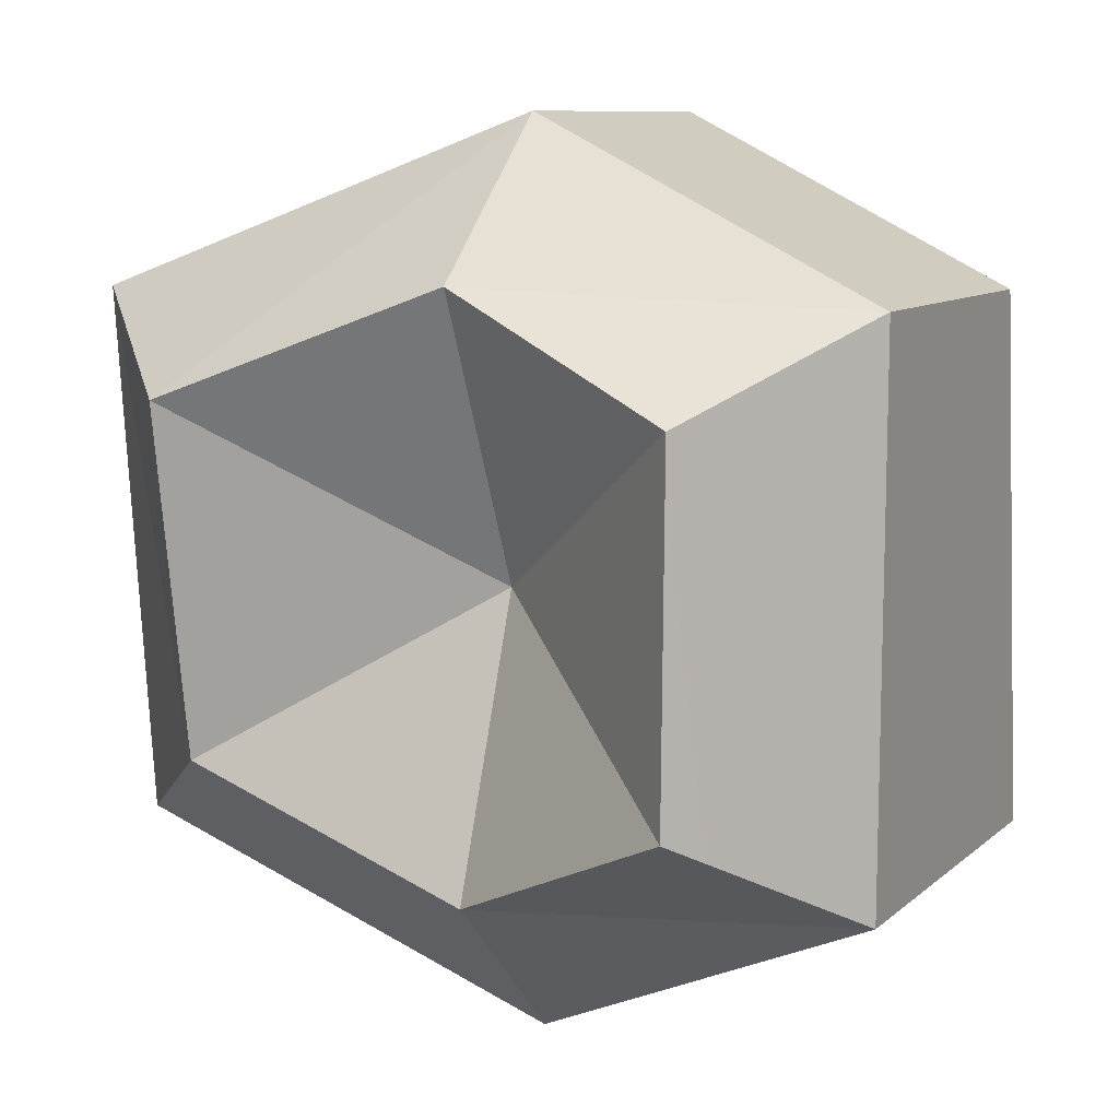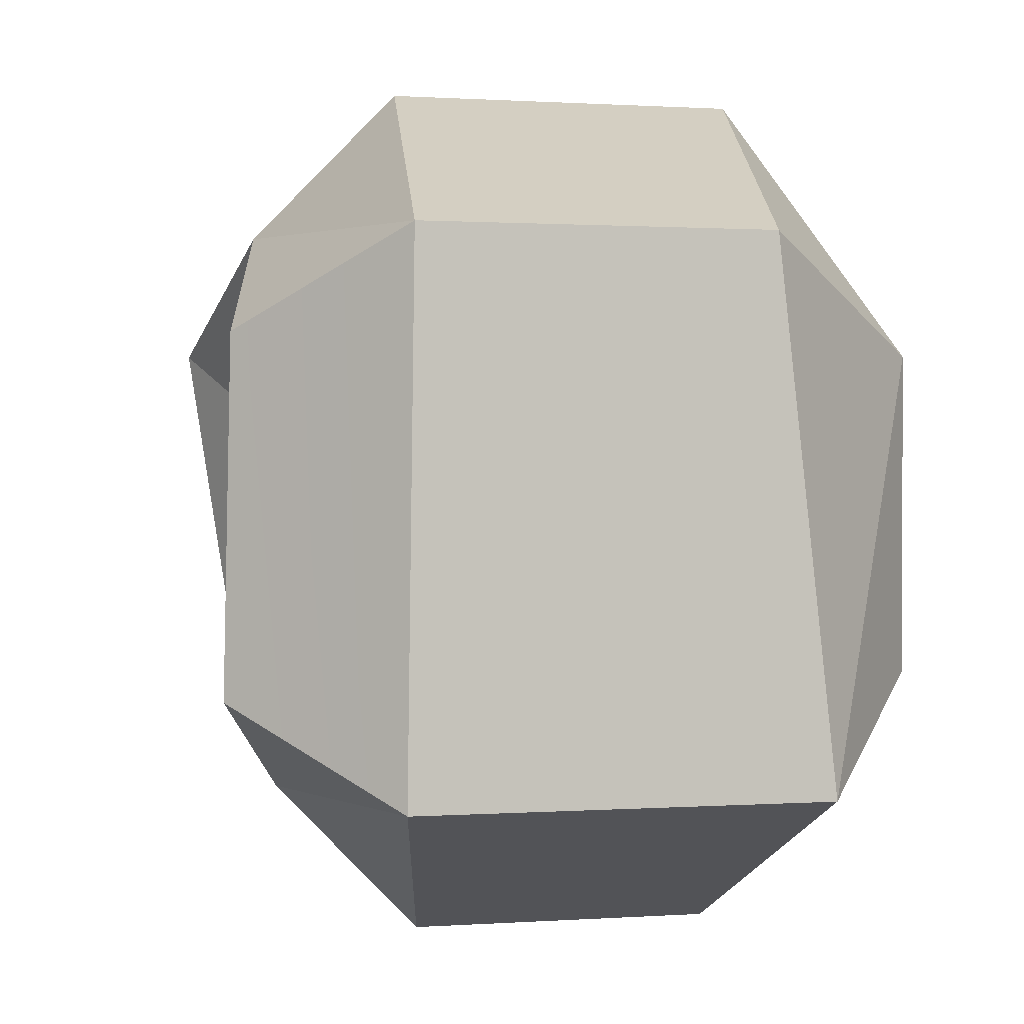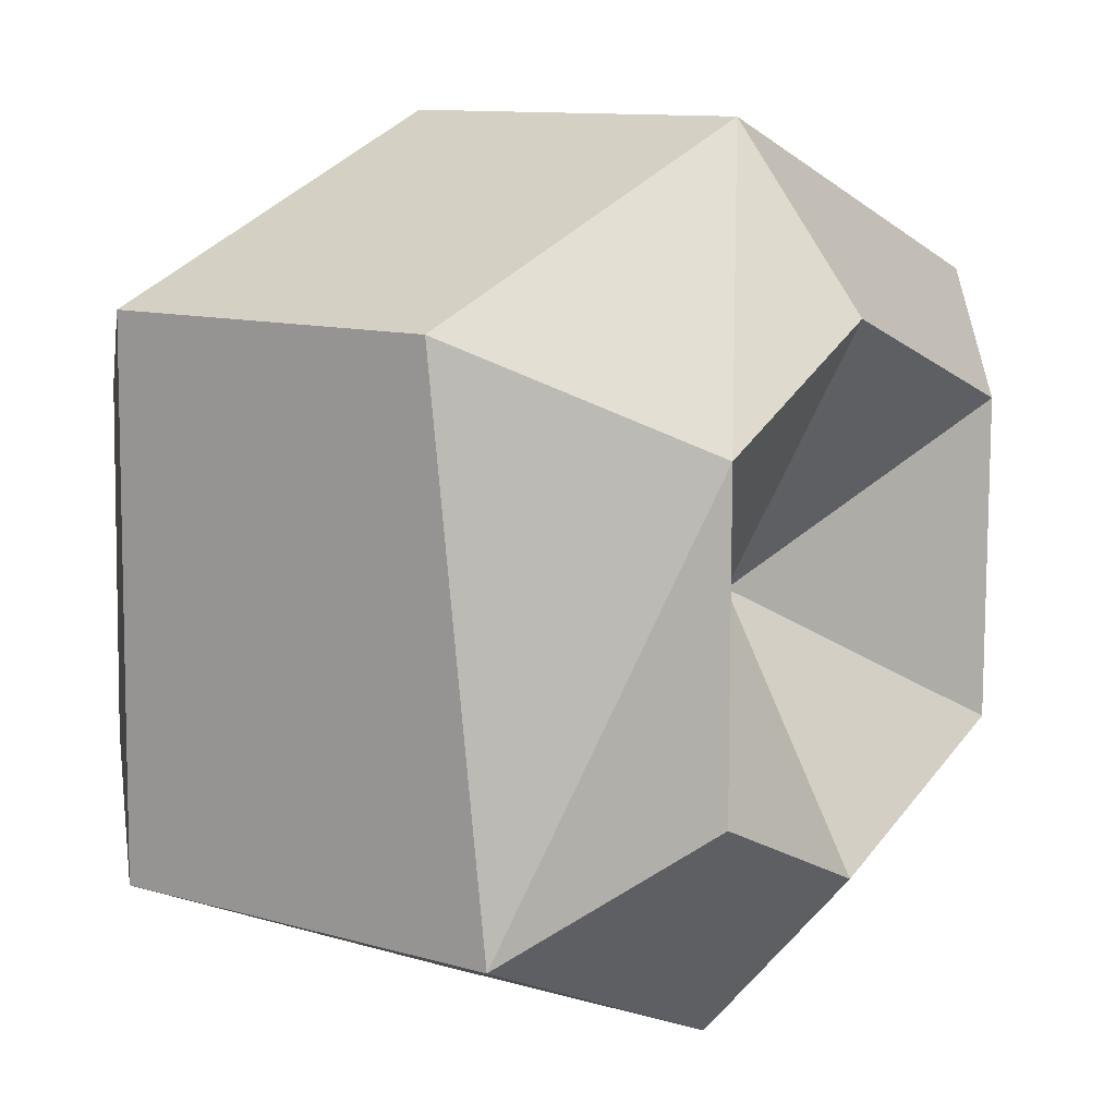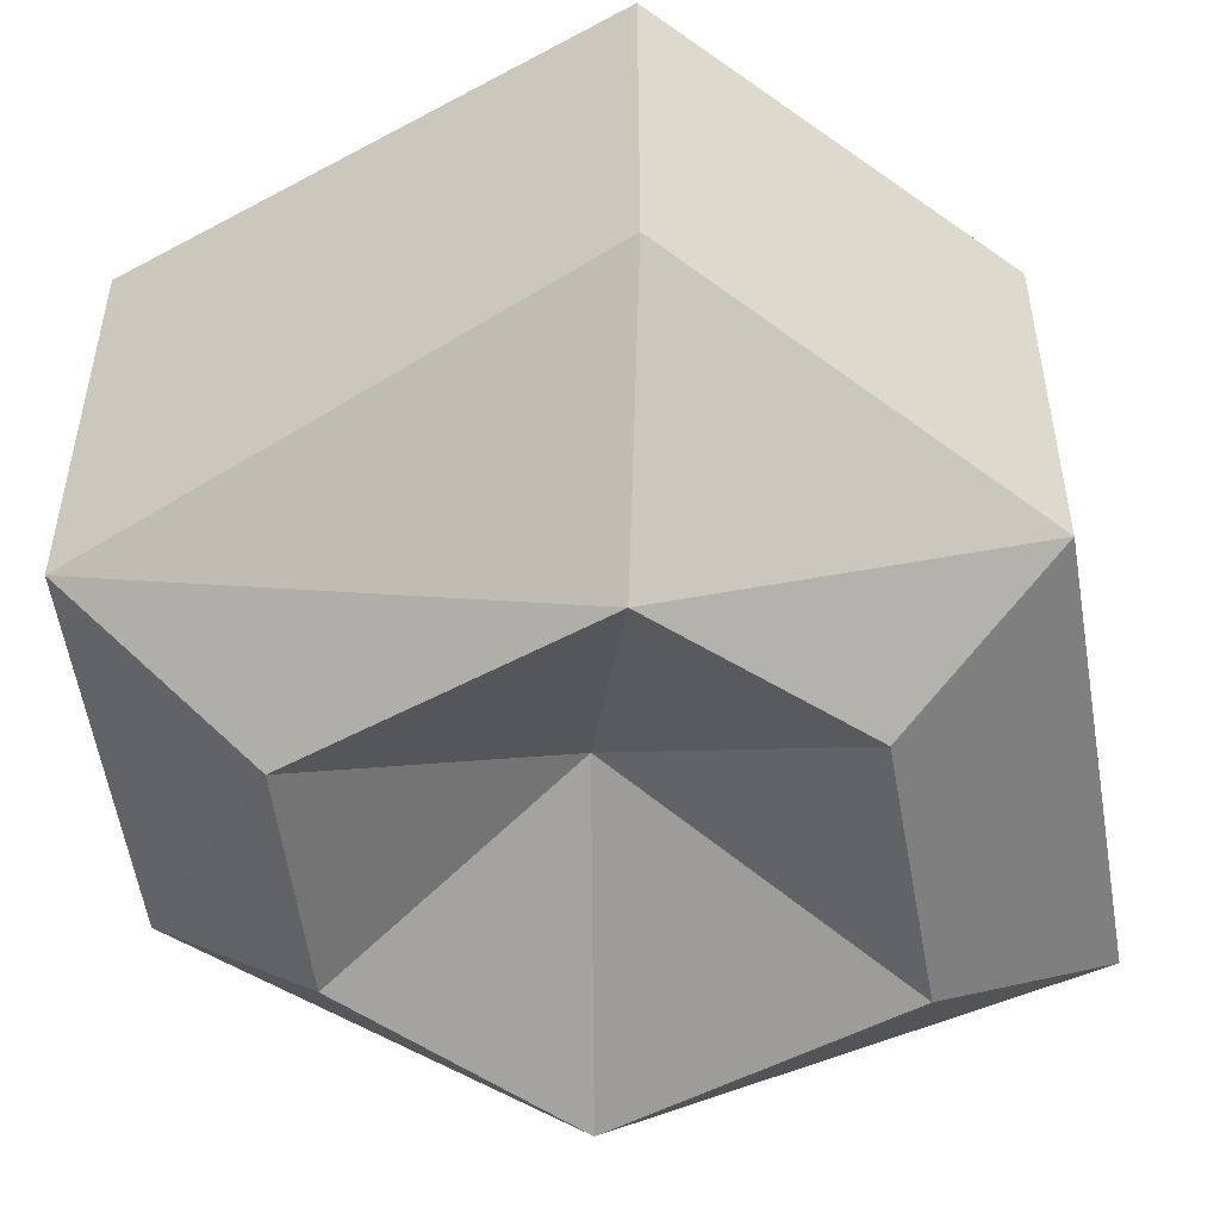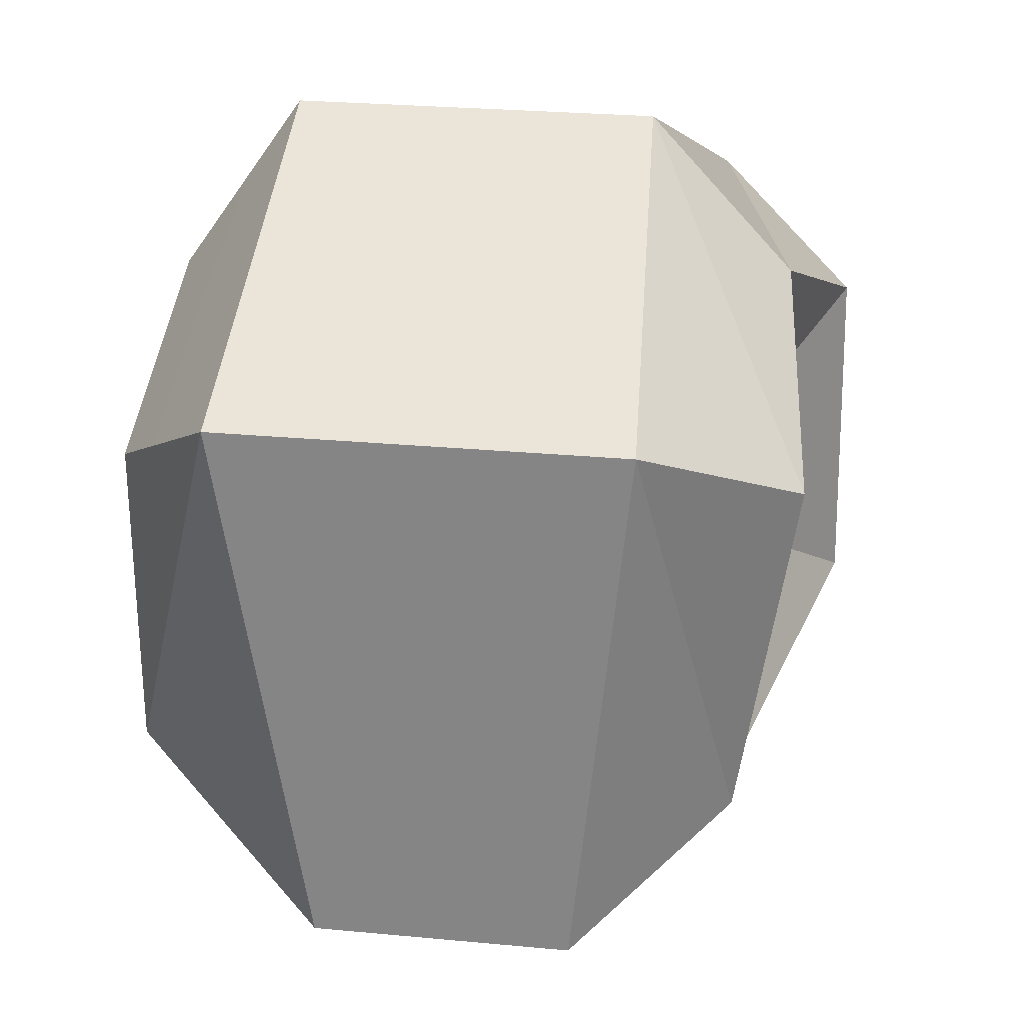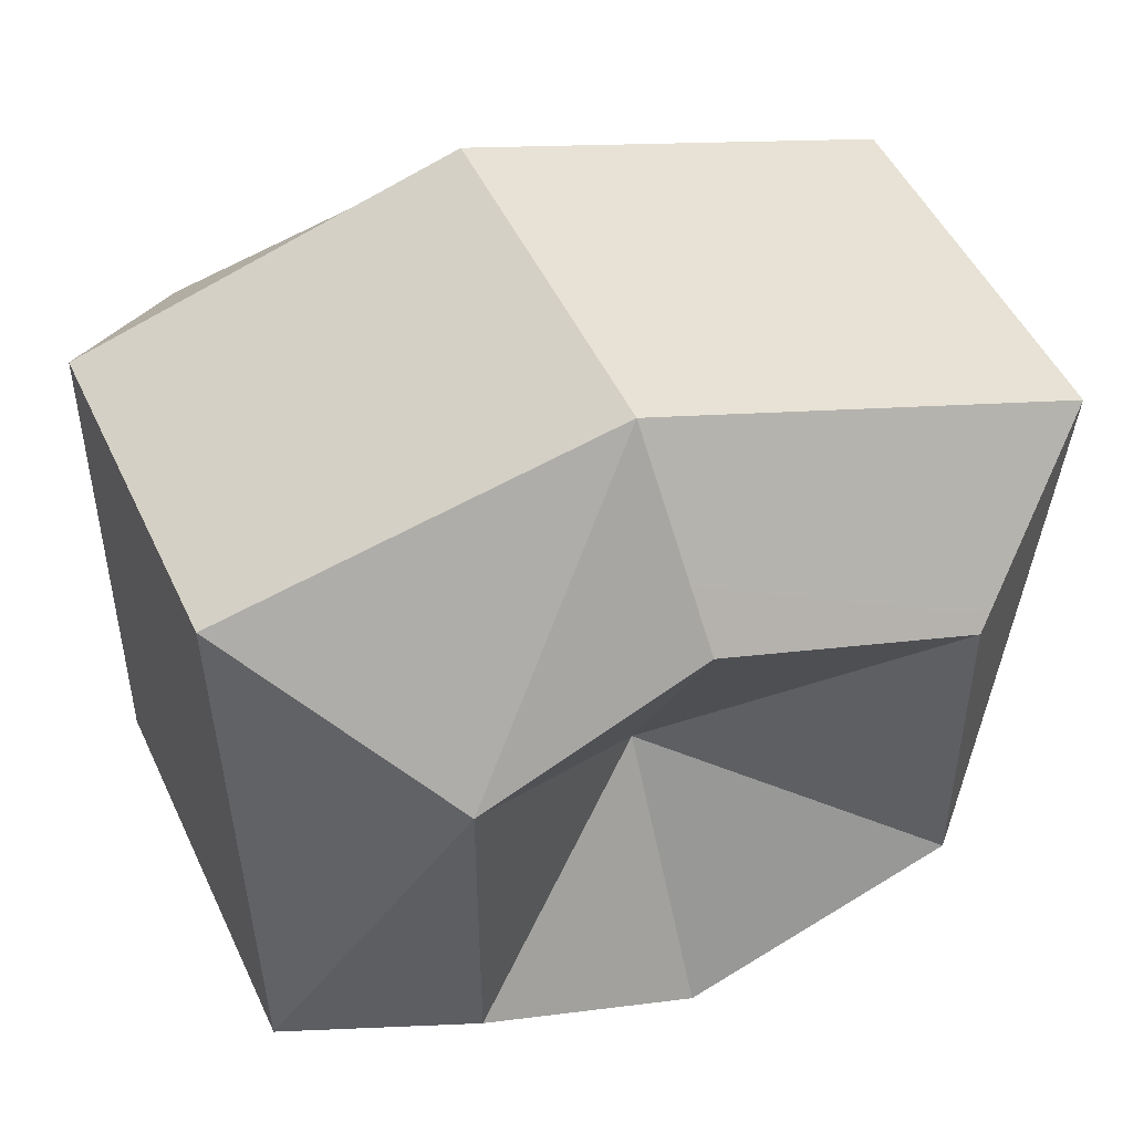
<metadata>
{"format":"obj","ext":"obj","renderer":"f3d","projection":"perspective","resolution":1024,"background":"white","views":[{"elev":9.2,"azim":-154.0,"up":"+Z"},{"elev":0.8,"azim":-104.5,"up":"+Z"},{"elev":11.1,"azim":-54.8,"up":"+Z"},{"elev":-50.5,"azim":-59.1,"up":"+Y"},{"elev":27.0,"azim":98.3,"up":"+Z"},{"elev":49.0,"azim":-24.3,"up":"+Z"}]}
</metadata>
<code>
o SM_Item_Fruit_03
v -0.8248 -4.644 8.998
v 8.35 -4.595 5.532
v -0.8248 2.835 8.998
v 8.35 3.478 5.532
v -0.5373 5.378 -5.862
v -0.6271 3.377 2e-06
v 5.44 5.378 -3.604
v -0.8248 -4.127 -8.998
v -0.8248 2.358 -8.998
v 8.35 -2.852 -5.532
v 8.35 2.358 -5.532
v -0.4919 -7.183 5.365
v -0.6271 -4.415 -1e-06
v 4.98 -7.183 3.299
v -8.35 -4.375 -5.532
v -8.35 -3.149 5.532
v -8.35 4.164 -5.532
v -8.35 4.02 5.532
v -4.98 -7.183 -3.299
v -4.98 -7.183 3.299
v 4.98 -7.183 -3.299
v -0.4919 -7.183 -5.365
v -0.5373 5.854 5.862
v 5.44 6.497 3.604
v -5.44 7.04 3.604
v -5.44 7.183 -3.604
f 1 2 3
f 3 2 4
f 5 6 7
f 8 9 10
f 10 9 11
f 12 13 14
f 2 10 4
f 4 10 11
f 15 16 17
f 17 16 18
f 19 20 15
f 15 20 16
f 12 14 1
f 1 14 2
f 14 21 2
f 2 21 10
f 22 8 21
f 21 8 10
f 23 3 24
f 24 3 4
f 18 25 17
f 17 25 26
f 5 7 9
f 9 7 11
f 11 7 4
f 4 7 24
f 17 9 15
f 15 9 8
f 26 5 17
f 17 5 9
f 25 6 26
f 3 23 18
f 18 23 25
f 1 3 16
f 16 3 18
f 12 1 20
f 20 1 16
f 20 13 12
f 15 8 19
f 19 8 22
f 25 23 6
f 24 6 23
f 7 6 24
f 26 6 5
f 19 22 13
f 14 13 21
f 19 13 20
f 21 13 22

</code>
